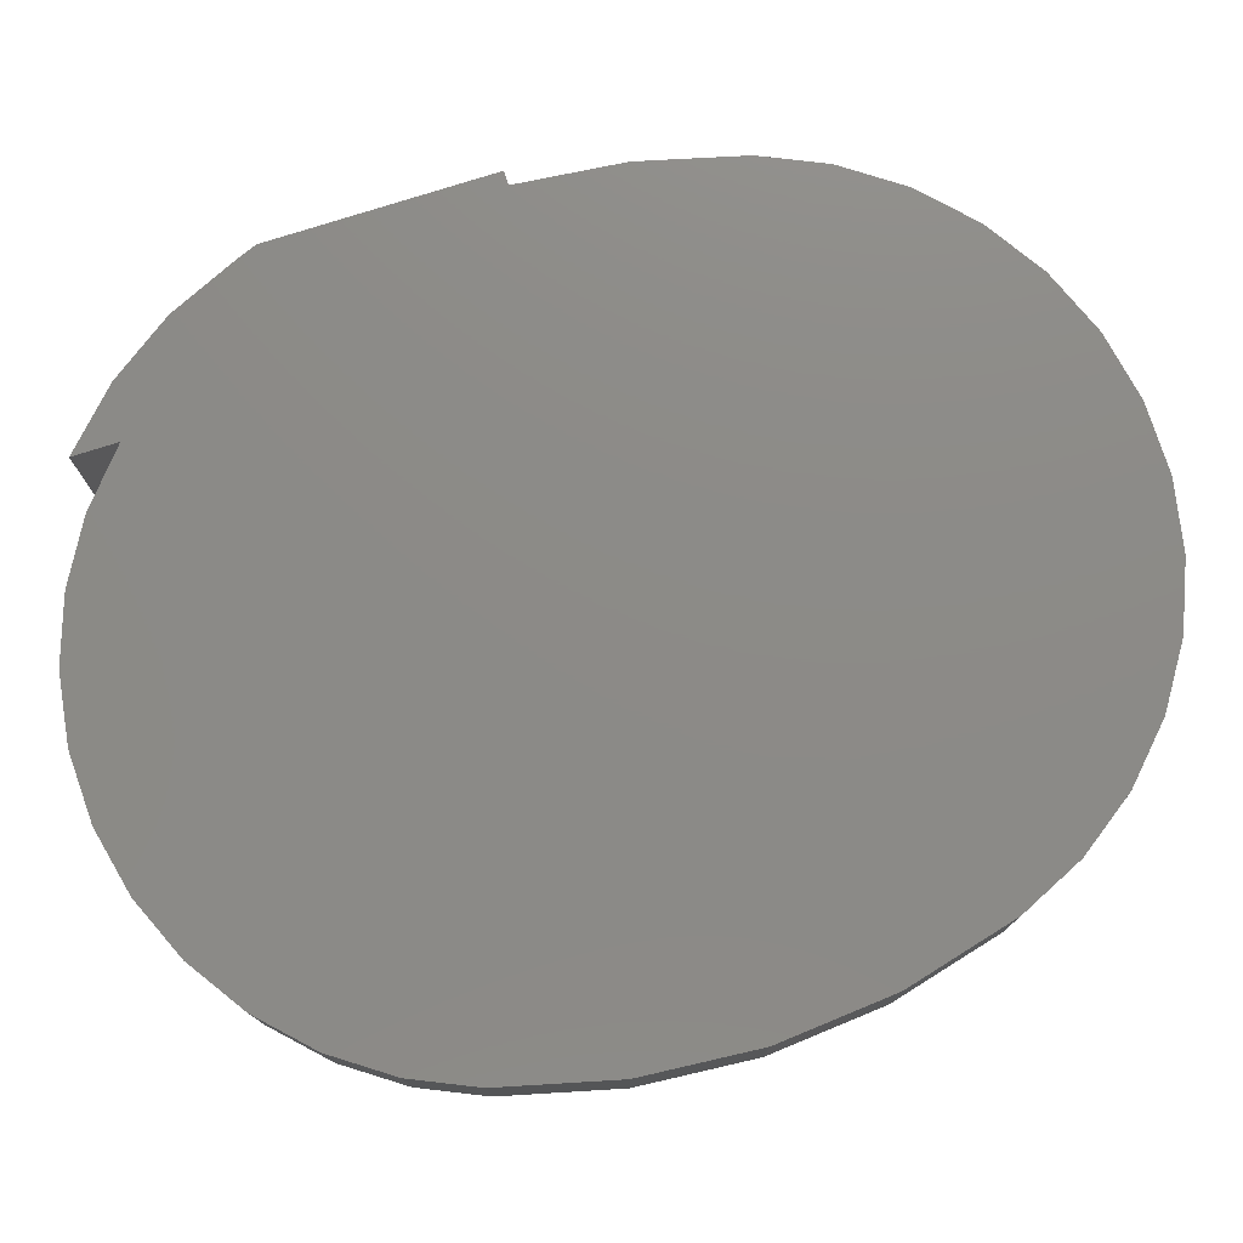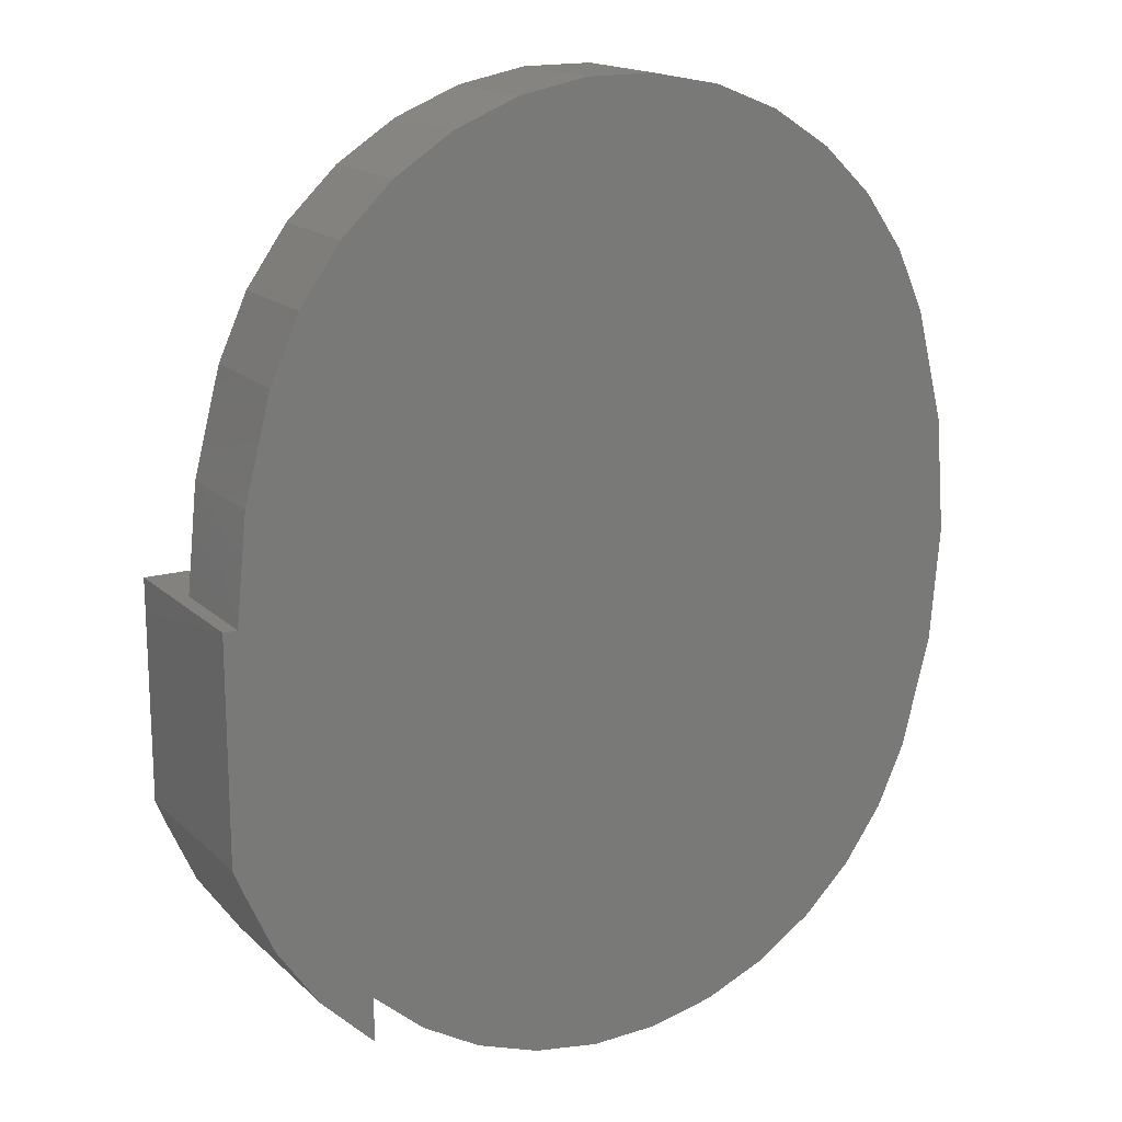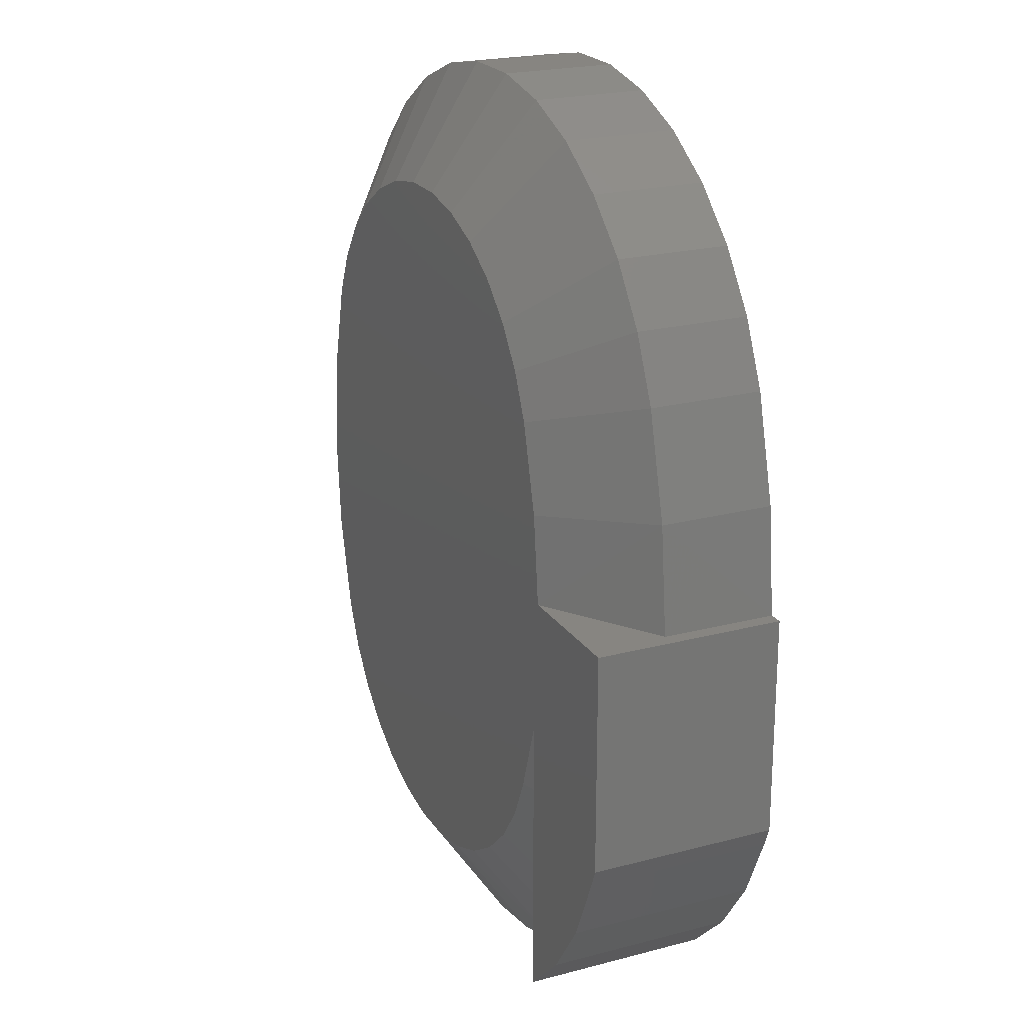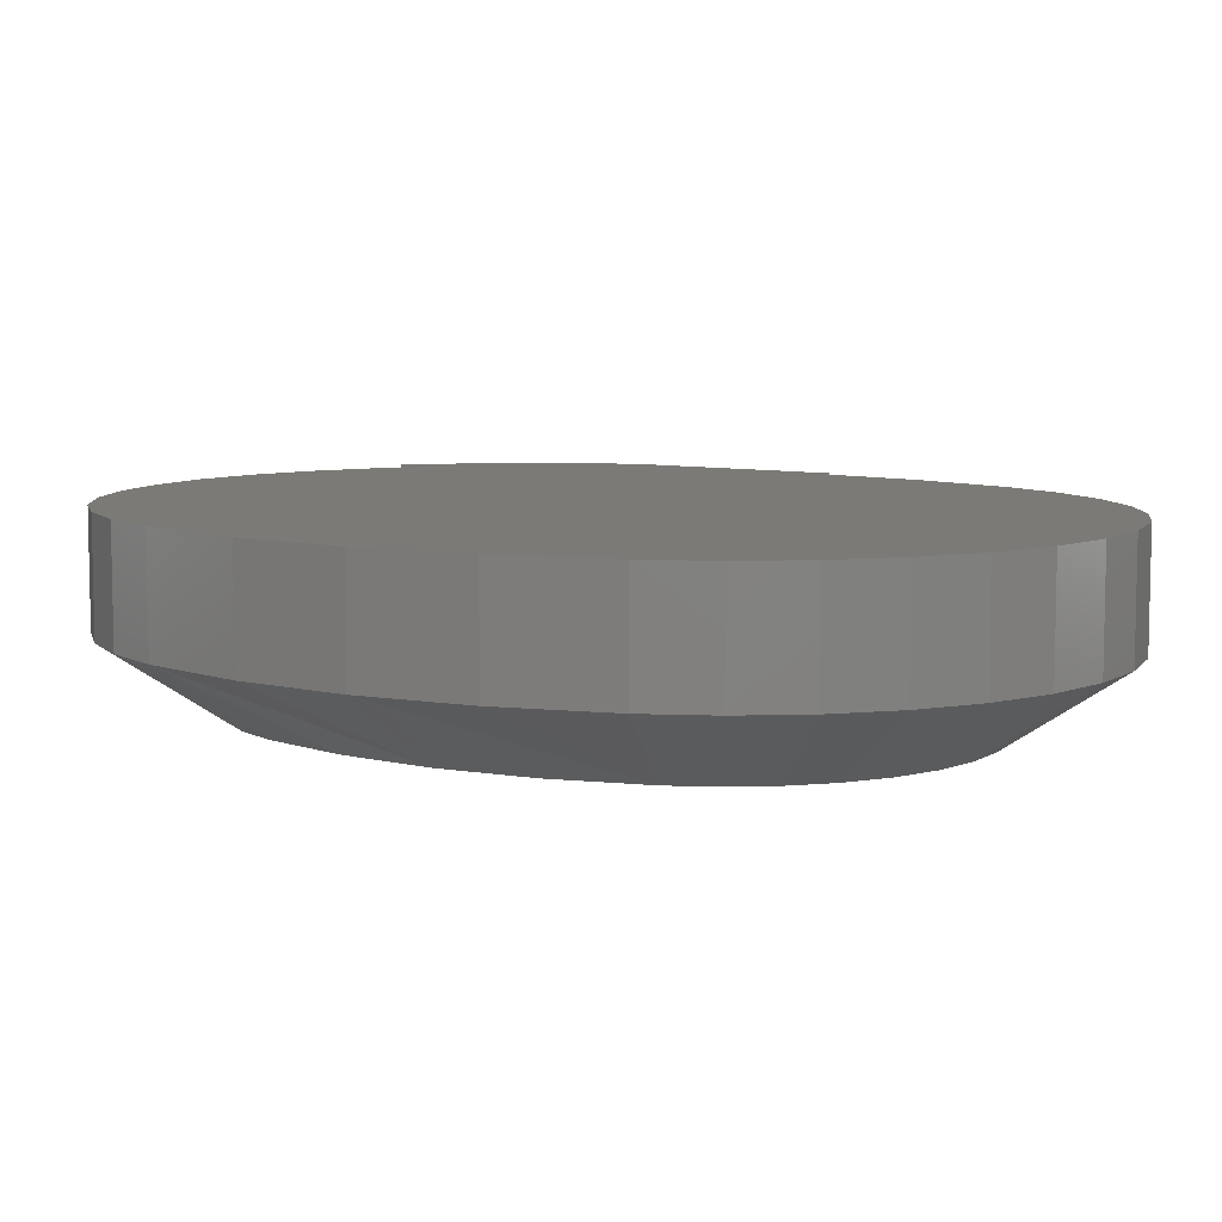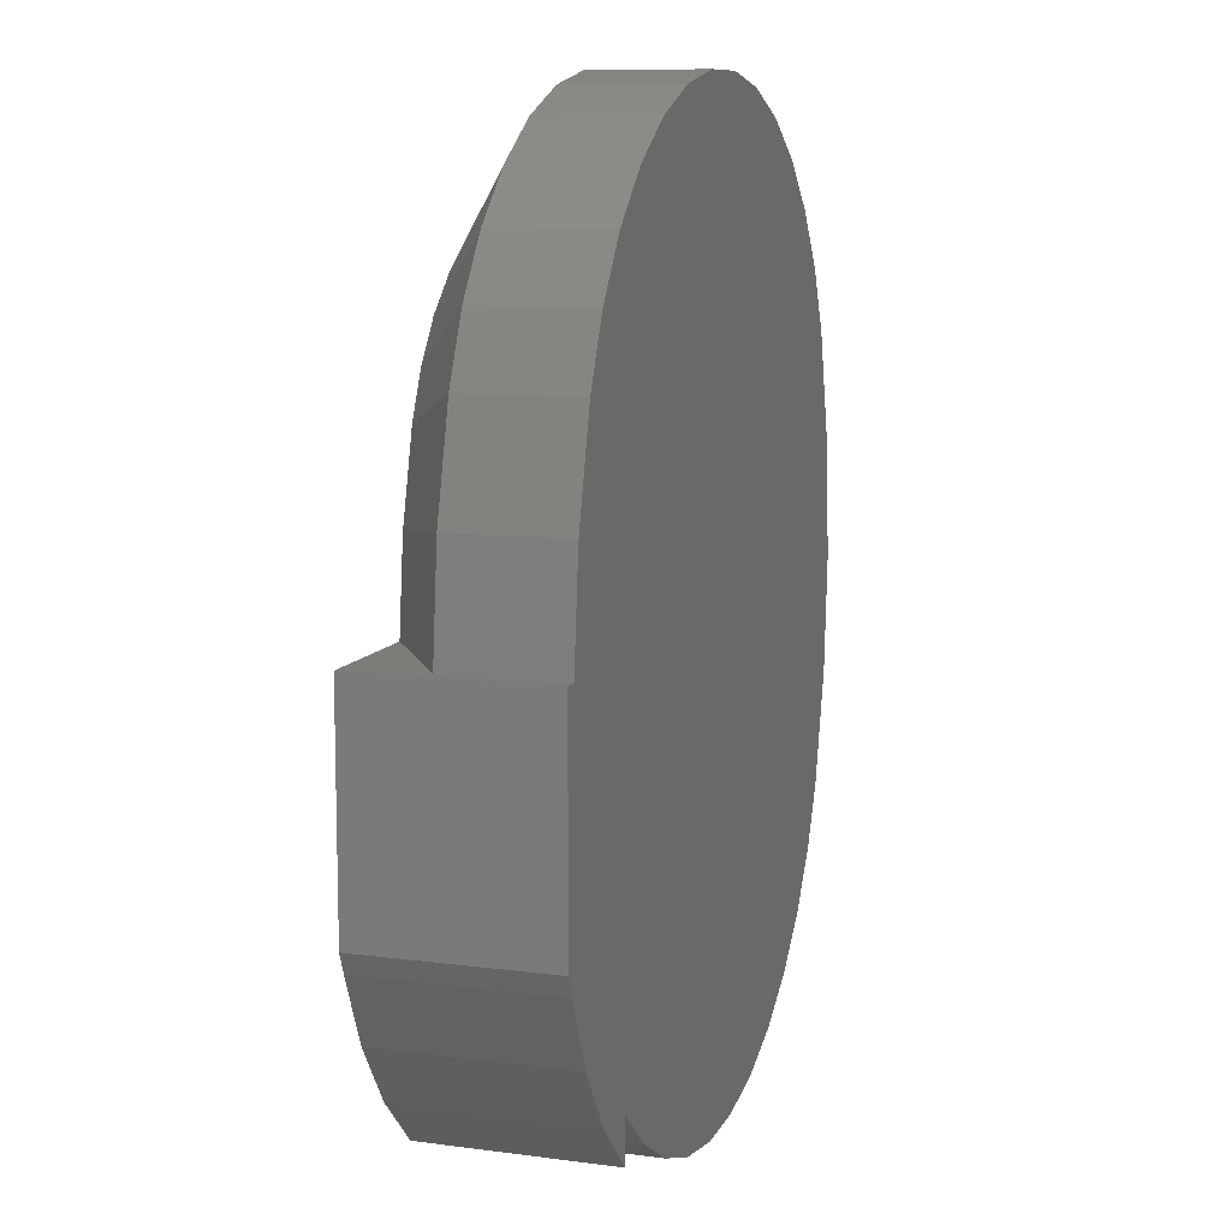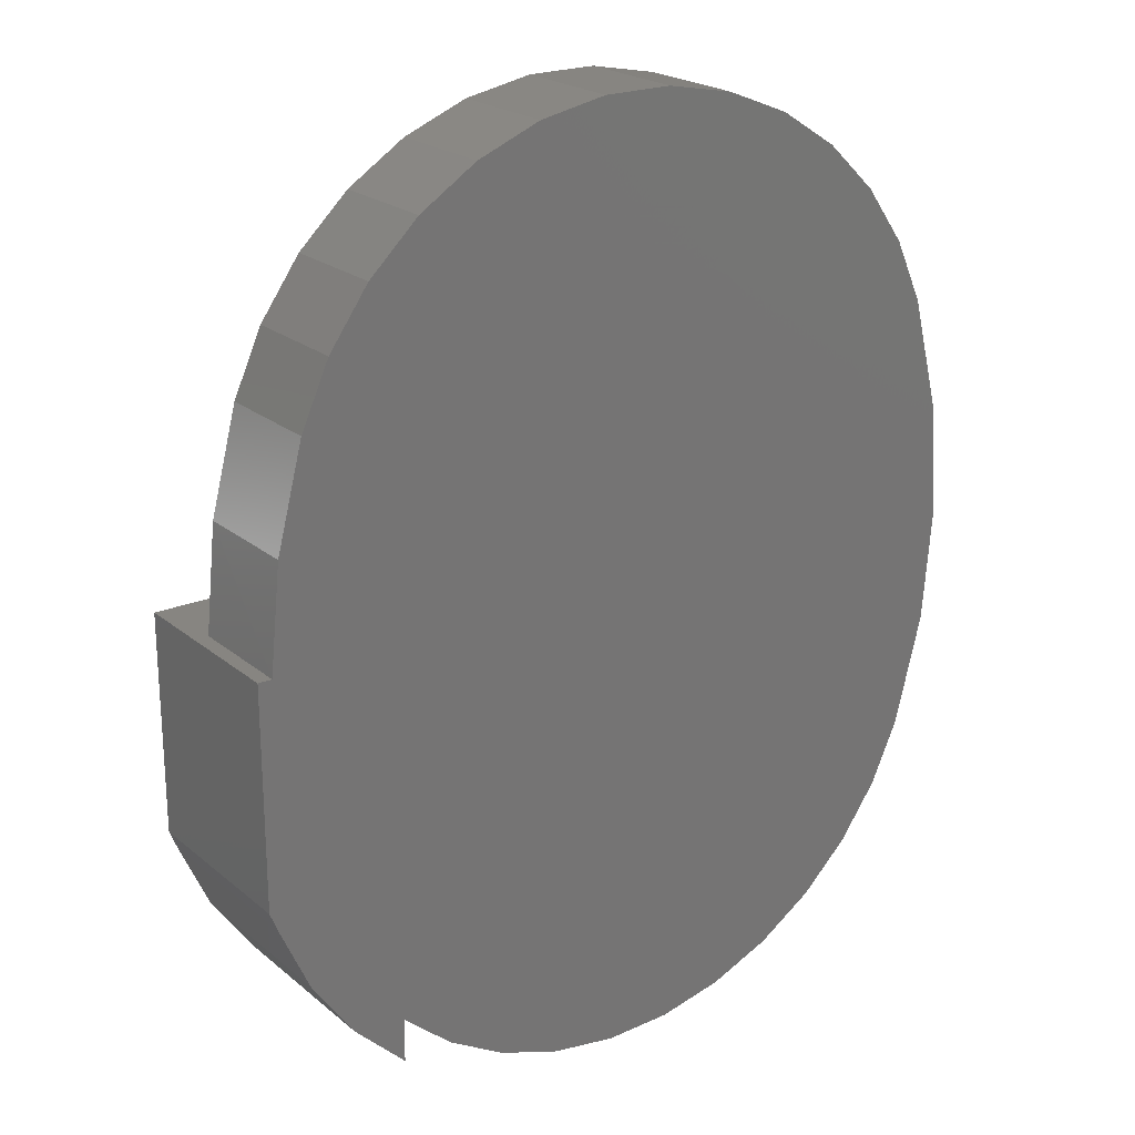
<metadata>
{"format":"stl","ext":"stl","renderer":"f3d","projection":"perspective","resolution":1024,"background":"white","views":[{"elev":76.8,"azim":-107.7,"up":"+Y"},{"elev":16.6,"azim":150.0,"up":"+Z"},{"elev":22.0,"azim":65.3,"up":"+Z"},{"elev":7.7,"azim":-59.0,"up":"+Y"},{"elev":10.1,"azim":108.6,"up":"+Z"},{"elev":22.0,"azim":144.1,"up":"+Z"}]}
</metadata>
<code>
# stl→obj: 110 verts, 216 faces
v -0.2884 -0.03906 0.6926
v -0.2983 -0.03906 0.6926
v -0.3081 -0.03906 0.6907
v -0.2786 -0.03906 0.6907
v -0.3173 -0.03906 0.687
v -0.2693 -0.03906 0.687
v -0.3257 -0.03906 0.6816
v -0.261 -0.03906 0.6816
v -0.3329 -0.03906 0.6747
v -0.2538 -0.03906 0.6747
v -0.3387 -0.03906 0.6666
v -0.248 -0.03906 0.6666
v -0.248 -0.03906 0.5696
v -0.3387 -0.03906 0.5696
v -0.3329 -0.03906 0.5615
v -0.2538 -0.03906 0.5615
v -0.3257 -0.03906 0.5546
v -0.261 -0.03906 0.5546
v -0.3173 -0.03906 0.5492
v -0.2693 -0.03906 0.5492
v -0.3081 -0.03906 0.5455
v -0.2786 -0.03906 0.5455
v -0.2983 -0.03906 0.5436
v -0.2884 -0.03906 0.5436
v -0.2439 -0.03906 0.5787
v -0.2389 -0.03906 0.5938
v -0.3477 -0.03906 0.5981
v -0.3428 -0.03906 0.5787
v -0.3428 -0.03906 0.6575
v -0.3477 -0.03906 0.6381
v -0.2393 -0.03906 0.6399
v -0.2439 -0.03906 0.6575
v -0.2389 -0.03906 0.5337
v -0.2278 -0.03906 0.5446
v -0.2189 -0.03906 0.5574
v -0.2126 -0.03906 0.5715
v -0.2109 -0.03906 0.5757
v -0.2109 -0.03906 0.6217
v -0.3494 -0.03906 0.6181
v -0.2373 -0.03906 0.6217
v -0.3147 2.076e-17 0.7132
v -0.3005 2.185e-17 0.7159
v -0.2861 2.265e-17 0.7159
v -0.272 2.313e-17 0.7132
v -0.3281 1.942e-17 0.7078
v -0.2586 2.328e-17 0.7078
v -0.3402 1.788e-17 0.7
v -0.2465 2.309e-17 0.7
v -0.3506 1.62e-17 0.69
v -0.236 2.256e-17 0.69
v -0.3295 1.011e-18 0.5291
v -0.3411 1.231e-18 0.5369
v -0.2496 5.977e-18 0.5339
v -0.2617 4.523e-18 0.5269
v -0.3166 1.114e-18 0.5236
v -0.275 3.271e-18 0.5222
v -0.3029 1.537e-18 0.5205
v -0.2888 2.264e-18 0.5201
v -0.2389 6.26e-18 0.543
v -0.3512 1.765e-18 0.5468
v -0.2278 -2.423e-18 0.5446
v -0.2389 5.227e-18 0.5337
v -0.2109 2.134e-18 0.5757
v -0.2126 1.414e-18 0.5715
v -0.365 3.696e-18 0.5711
v -0.3709 3.313e-18 0.5942
v -0.3728 5.851e-18 0.6181
v -0.2109 1.655e-17 0.6217
v -0.2138 1.639e-17 0.6217
v -0.3709 8.608e-18 0.6419
v -0.2161 1.768e-17 0.6437
v -0.365 1.264e-17 0.6651
v -0.2217 1.975e-17 0.6651
v -0.359 1.443e-17 0.6783
v -0.2277 2.172e-17 0.6783
v -0.2189 -5.139e-19 0.5574
v -0.3592 2.597e-18 0.5583
v -0.2389 -0.03555 0.577
v -0.2389 -0.03136 0.5623
v -0.2389 -0.02344 0.543
v -0.2139 -0.02344 0.6217
v -0.2496 -0.02344 0.5339
v -0.2617 -0.02344 0.5269
v -0.275 -0.02344 0.5222
v -0.2888 -0.02344 0.5201
v -0.3029 -0.02344 0.5205
v -0.3166 -0.02344 0.5236
v -0.3295 -0.02344 0.5291
v -0.3411 -0.02344 0.5369
v -0.3512 -0.02344 0.5468
v -0.3592 -0.02344 0.5583
v -0.365 -0.02344 0.5711
v -0.2217 -0.02344 0.6651
v -0.2161 -0.02344 0.6437
v -0.3709 -0.02344 0.5942
v -0.3728 -0.02344 0.6181
v -0.3709 -0.02344 0.6419
v -0.365 -0.02344 0.6651
v -0.359 -0.02344 0.6783
v -0.3506 -0.02344 0.69
v -0.3402 -0.02344 0.7
v -0.3281 -0.02344 0.7078
v -0.3147 -0.02344 0.7132
v -0.3005 -0.02344 0.7159
v -0.2861 -0.02344 0.7159
v -0.272 -0.02344 0.7132
v -0.2586 -0.02344 0.7078
v -0.2465 -0.02344 0.7
v -0.236 -0.02344 0.69
v -0.2277 -0.02344 0.6783
f 1 2 3
f 1 3 4
f 4 3 5
f 4 5 6
f 6 5 7
f 6 7 8
f 8 7 9
f 8 9 10
f 10 9 11
f 10 11 12
f 13 14 15
f 13 15 16
f 16 15 17
f 16 17 18
f 18 17 19
f 18 19 20
f 20 19 21
f 20 21 22
f 22 21 23
f 22 23 24
f 25 26 27
f 25 27 28
f 25 28 14
f 25 14 13
f 29 30 31
f 29 31 32
f 29 32 12
f 29 12 11
f 26 33 34
f 26 34 35
f 26 35 36
f 26 36 37
f 26 37 38
f 26 38 39
f 26 39 27
f 31 30 40
f 40 30 39
f 40 39 38
f 41 42 43
f 44 41 43
f 45 41 44
f 46 45 44
f 47 45 46
f 48 47 46
f 49 47 48
f 50 49 48
f 51 52 53
f 54 51 53
f 55 51 54
f 56 55 54
f 57 55 56
f 58 57 56
f 59 53 52
f 59 52 60
f 59 60 61
f 59 61 62
f 63 64 65
f 63 65 66
f 63 66 67
f 63 67 68
f 68 67 69
f 69 67 70
f 69 70 71
f 71 70 72
f 71 72 73
f 73 72 74
f 73 74 75
f 75 74 49
f 75 49 50
f 64 76 65
f 65 76 77
f 76 61 77
f 77 61 60
f 63 68 37
f 37 68 38
f 36 64 37
f 37 64 63
f 64 36 76
f 76 36 35
f 76 35 61
f 61 35 34
f 61 34 62
f 62 34 33
f 33 26 78
f 33 78 79
f 33 79 80
f 33 80 59
f 33 59 62
f 38 68 69
f 38 69 81
f 38 81 40
f 59 80 53
f 53 80 82
f 53 82 54
f 54 82 83
f 54 83 56
f 56 83 84
f 56 84 58
f 58 84 85
f 58 85 57
f 57 85 86
f 57 86 55
f 55 86 87
f 55 87 51
f 51 87 88
f 51 88 52
f 52 88 89
f 52 89 60
f 60 89 90
f 60 90 77
f 77 90 91
f 77 91 65
f 65 91 92
f 73 93 71
f 71 93 94
f 71 94 69
f 69 94 81
f 92 91 28
f 91 14 28
f 25 13 78
f 13 79 78
f 90 89 15
f 14 90 15
f 14 91 90
f 88 87 19
f 17 88 19
f 17 89 88
f 15 89 17
f 86 85 23
f 21 86 23
f 21 87 86
f 19 87 21
f 84 83 22
f 24 84 22
f 24 85 84
f 23 85 24
f 20 82 18
f 20 83 82
f 22 83 20
f 16 79 13
f 80 79 16
f 80 16 18
f 80 18 82
f 26 25 78
f 81 94 40
f 40 94 31
f 94 93 31
f 31 93 32
f 65 92 66
f 66 92 95
f 66 95 67
f 67 95 96
f 67 96 70
f 70 96 97
f 70 97 72
f 72 97 98
f 72 98 74
f 74 98 99
f 74 99 49
f 49 99 100
f 49 100 47
f 47 100 101
f 47 101 45
f 45 101 102
f 45 102 41
f 41 102 103
f 41 103 42
f 42 103 104
f 42 104 43
f 43 104 105
f 43 105 44
f 44 105 106
f 44 106 46
f 46 106 107
f 46 107 48
f 48 107 108
f 48 108 50
f 50 108 109
f 50 109 75
f 75 109 110
f 75 110 73
f 73 110 93
f 29 11 98
f 11 99 98
f 93 110 32
f 110 12 32
f 109 108 10
f 10 110 109
f 12 110 10
f 107 106 6
f 6 108 107
f 8 108 6
f 10 108 8
f 105 104 1
f 1 106 105
f 4 106 1
f 6 106 4
f 103 102 3
f 3 104 103
f 2 104 3
f 1 104 2
f 101 100 7
f 7 102 101
f 5 102 7
f 3 102 5
f 11 100 99
f 9 100 11
f 7 100 9
f 39 96 95
f 39 30 96
f 29 98 97
f 29 97 96
f 29 96 30
f 92 28 27
f 92 27 39
f 92 39 95

</code>
